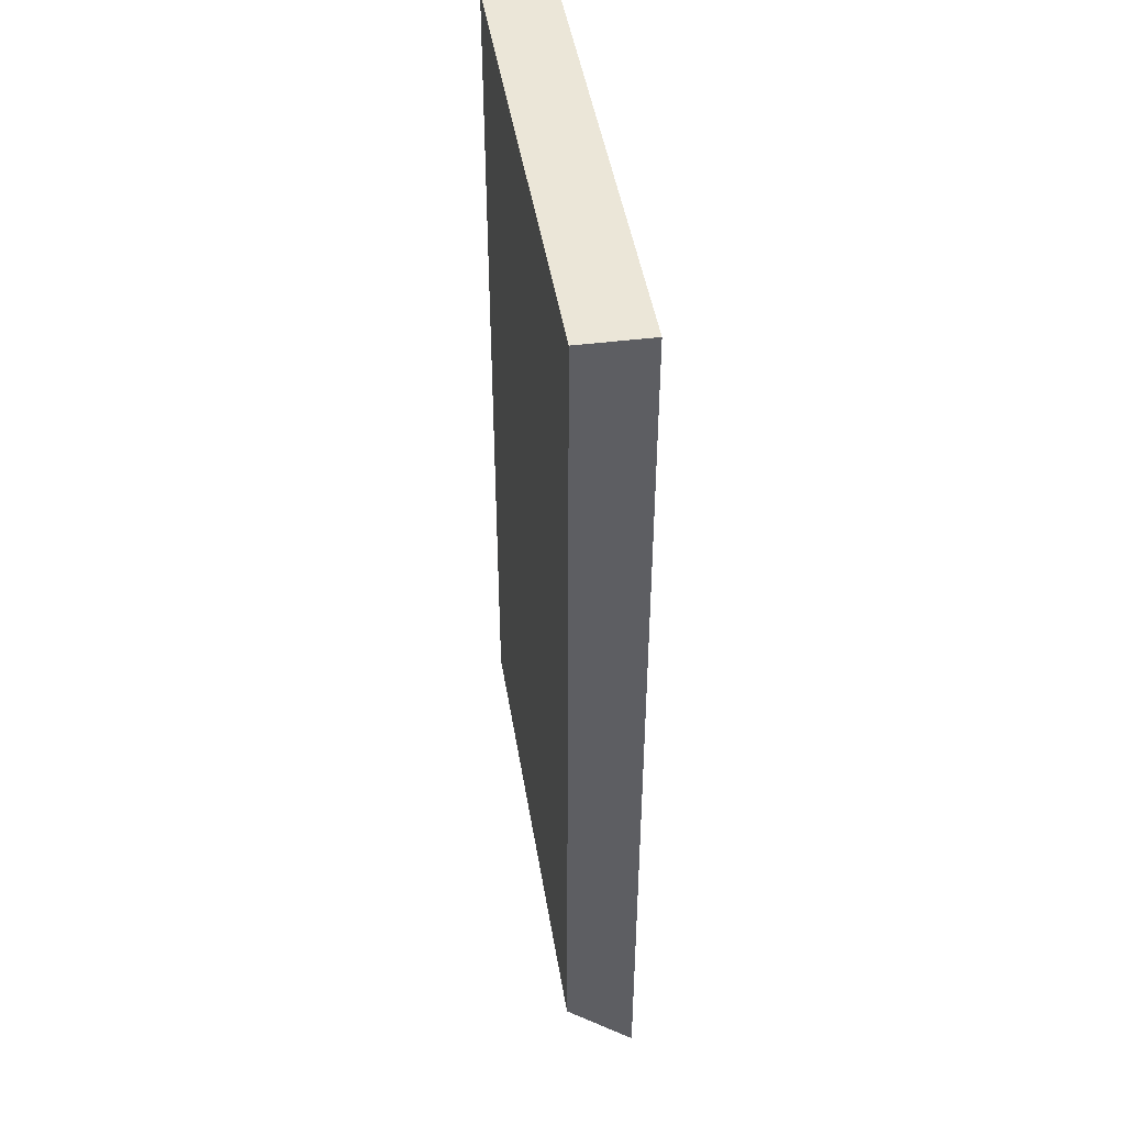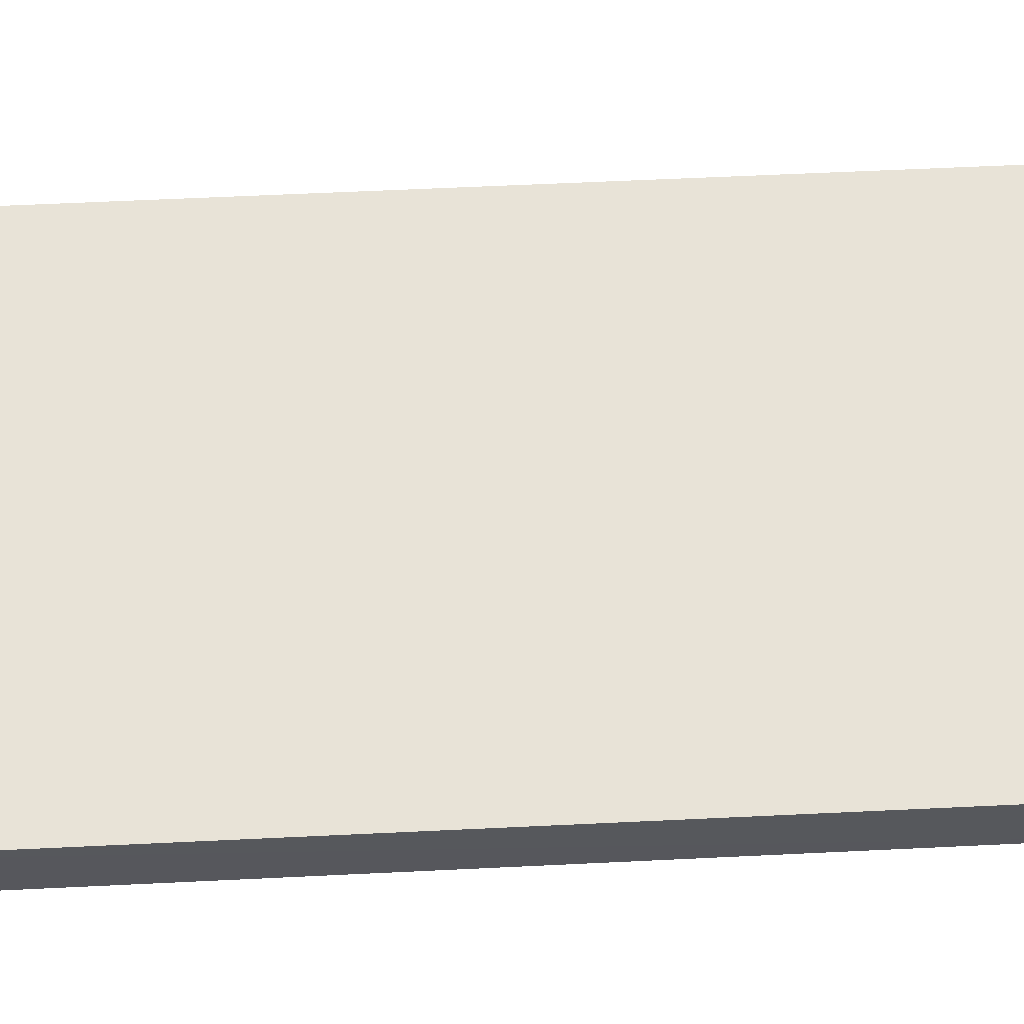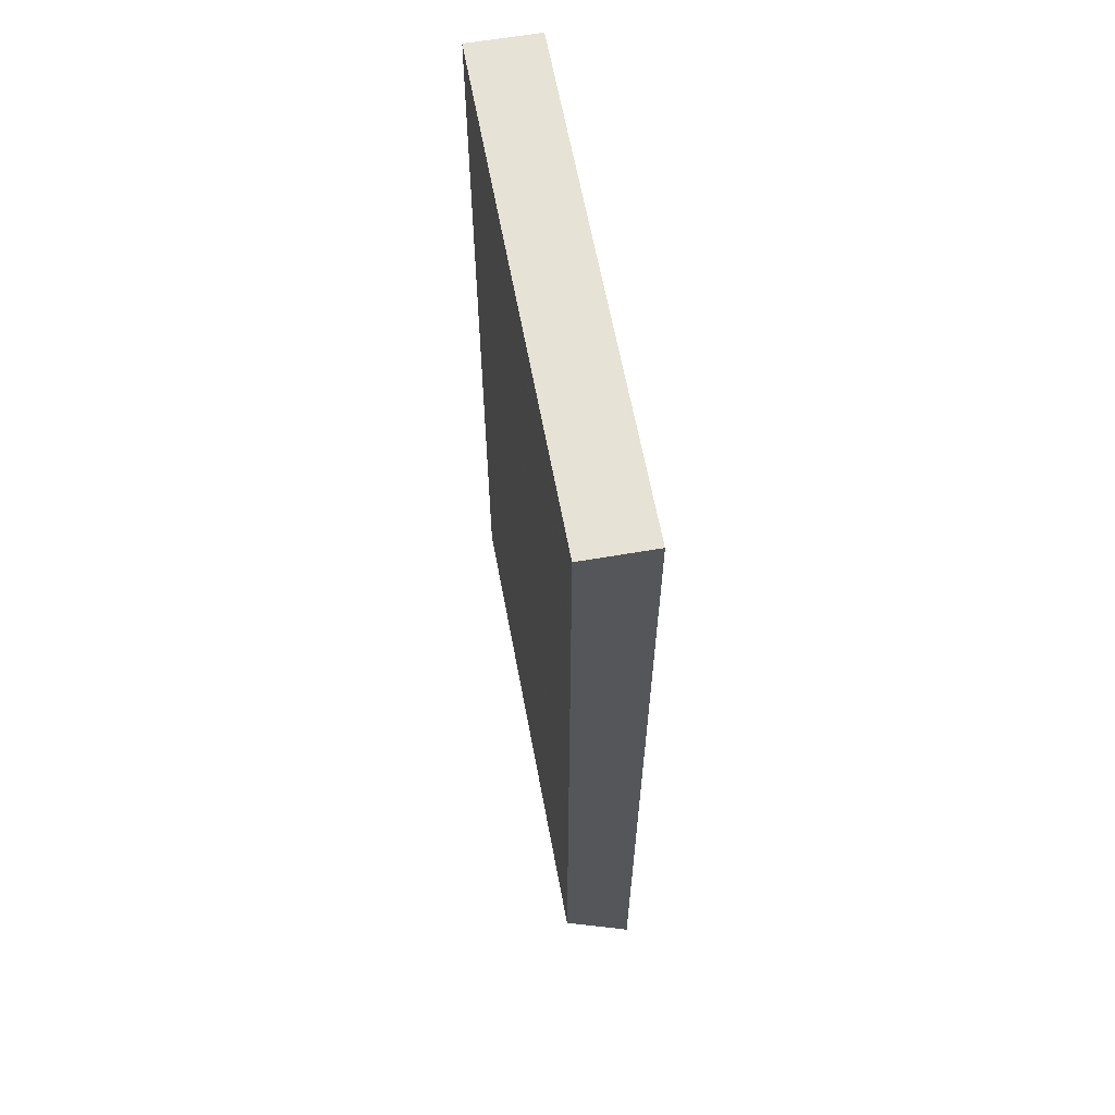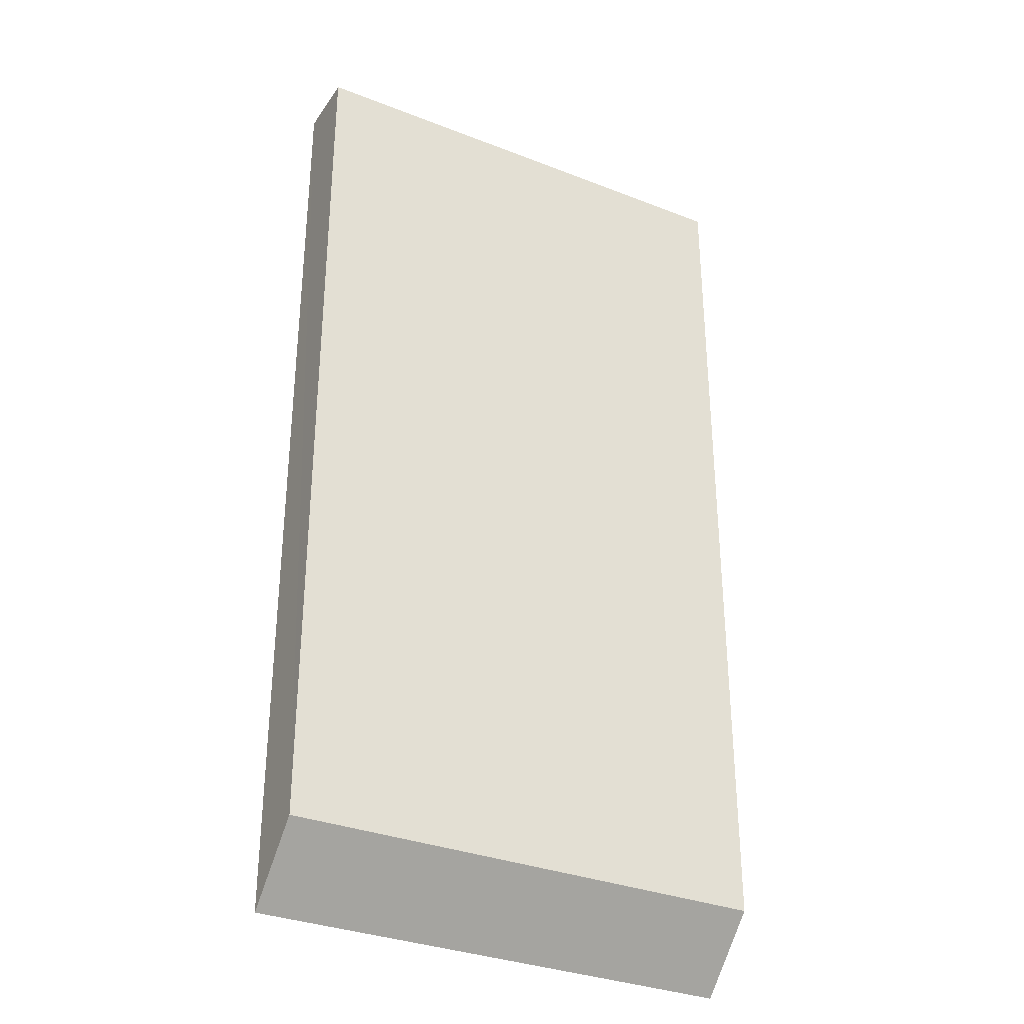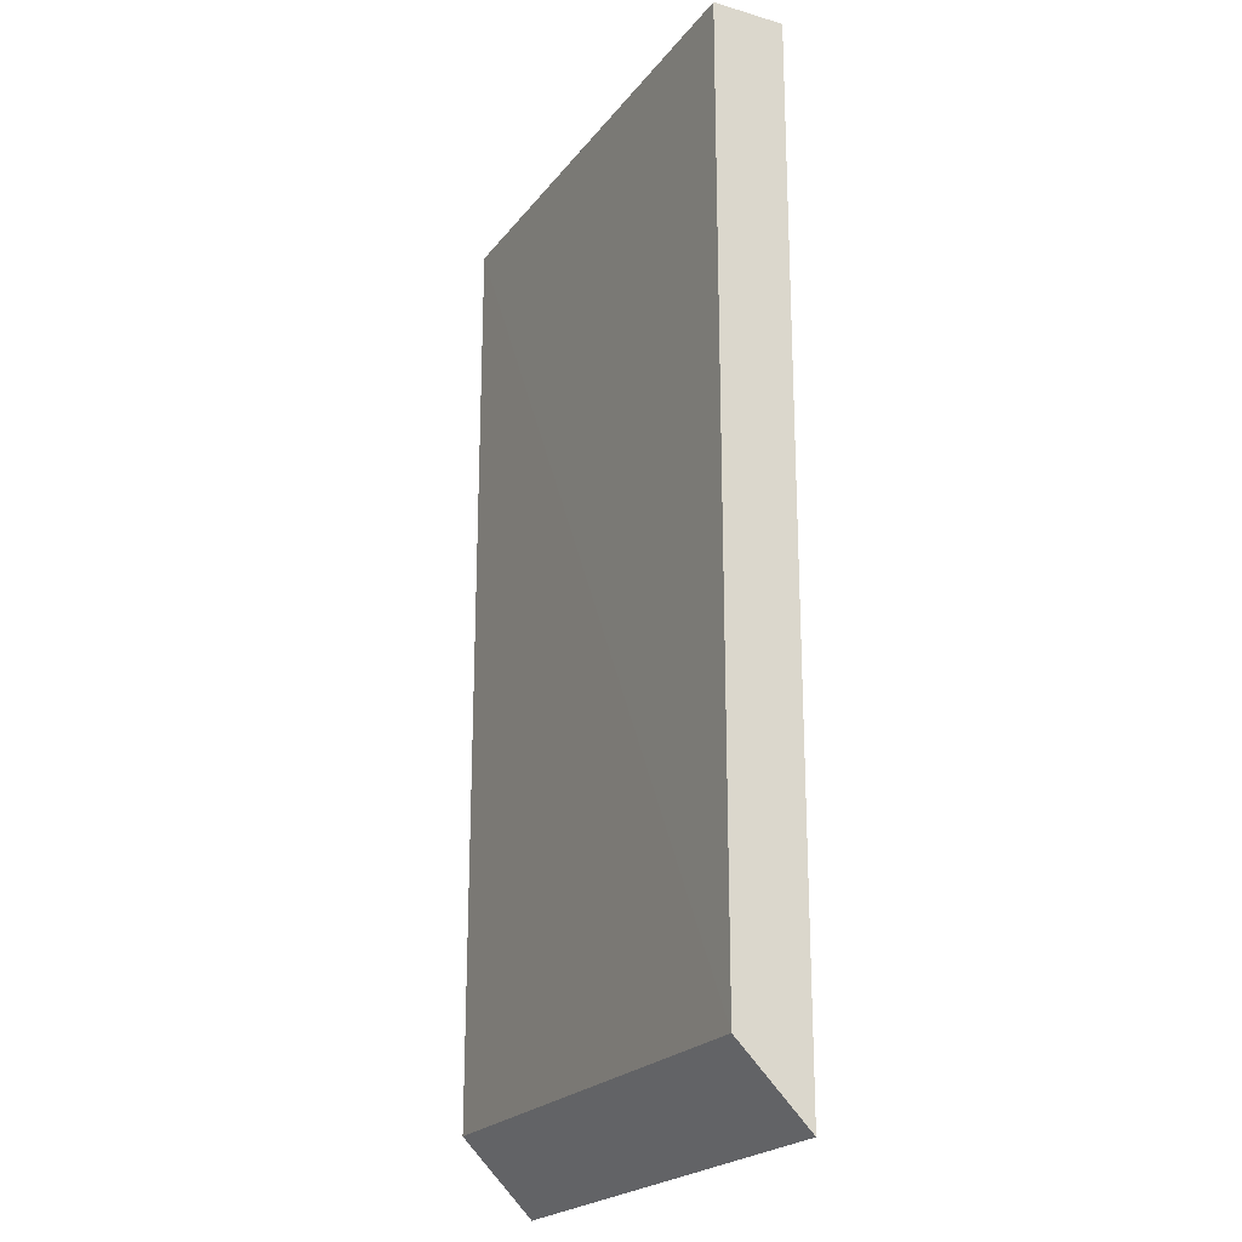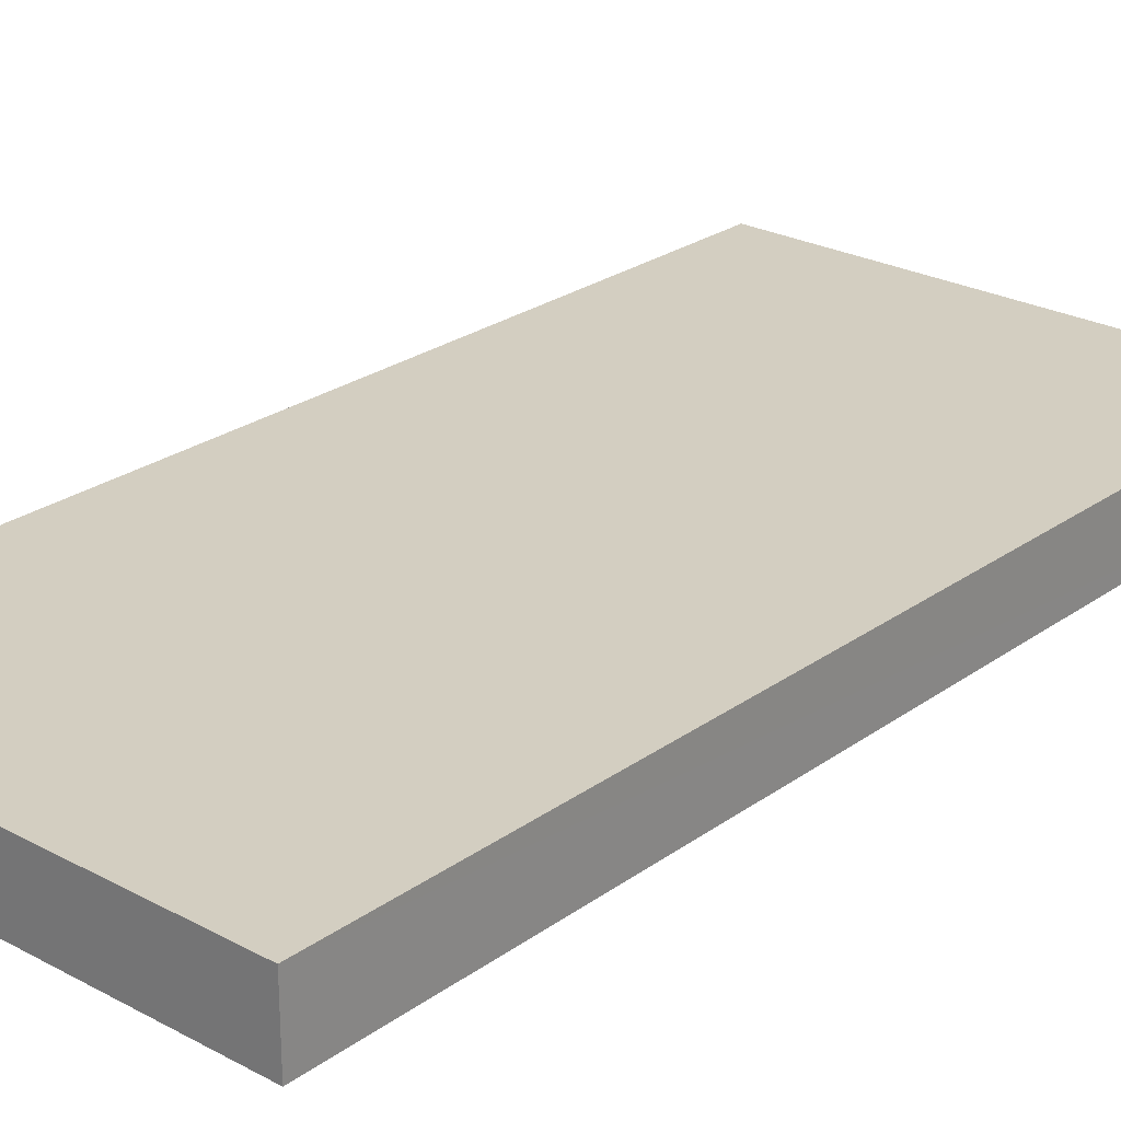
<metadata>
{"format":"obj","ext":"obj","renderer":"f3d","projection":"perspective","resolution":1024,"background":"white","views":[{"elev":46.3,"azim":-99.2,"up":"+Y"},{"elev":62.0,"azim":-92.8,"up":"+Z"},{"elev":63.7,"azim":-100.6,"up":"+Y"},{"elev":-33.0,"azim":151.7,"up":"+Y"},{"elev":-22.0,"azim":-117.2,"up":"+Y"},{"elev":25.1,"azim":-139.0,"up":"+Z"}]}
</metadata>
<code>
o 5585
v 2175 1891 13.31
v 2175 1891 13.31
v 2175 1891 13.31
v 2175 1891 13.3
v 2175 1891 13.3
v 2175 1891 13.31
v 2175 1891 13.31
v 2175 1891 13.3
v 2175 1891 13.3
v 2175 1891 13.31
v 2175 1891 13.3
v 2175 1891 13.3
v 2175 1891 13.31
v 2175 1891 13.3
v 2175 1891 13.3
v 2175 1891 13.3
v 2175 1891 13.31
v 2175 1891 13.31
f 1 2 3
f 1 4 5
f 5 6 7
f 4 8 9
f 10 9 11
f 12 2 13
f 14 2 15
f 12 16 15
f 17 8 15
f 17 16 3
f 17 18 13
f 14 18 3

</code>
